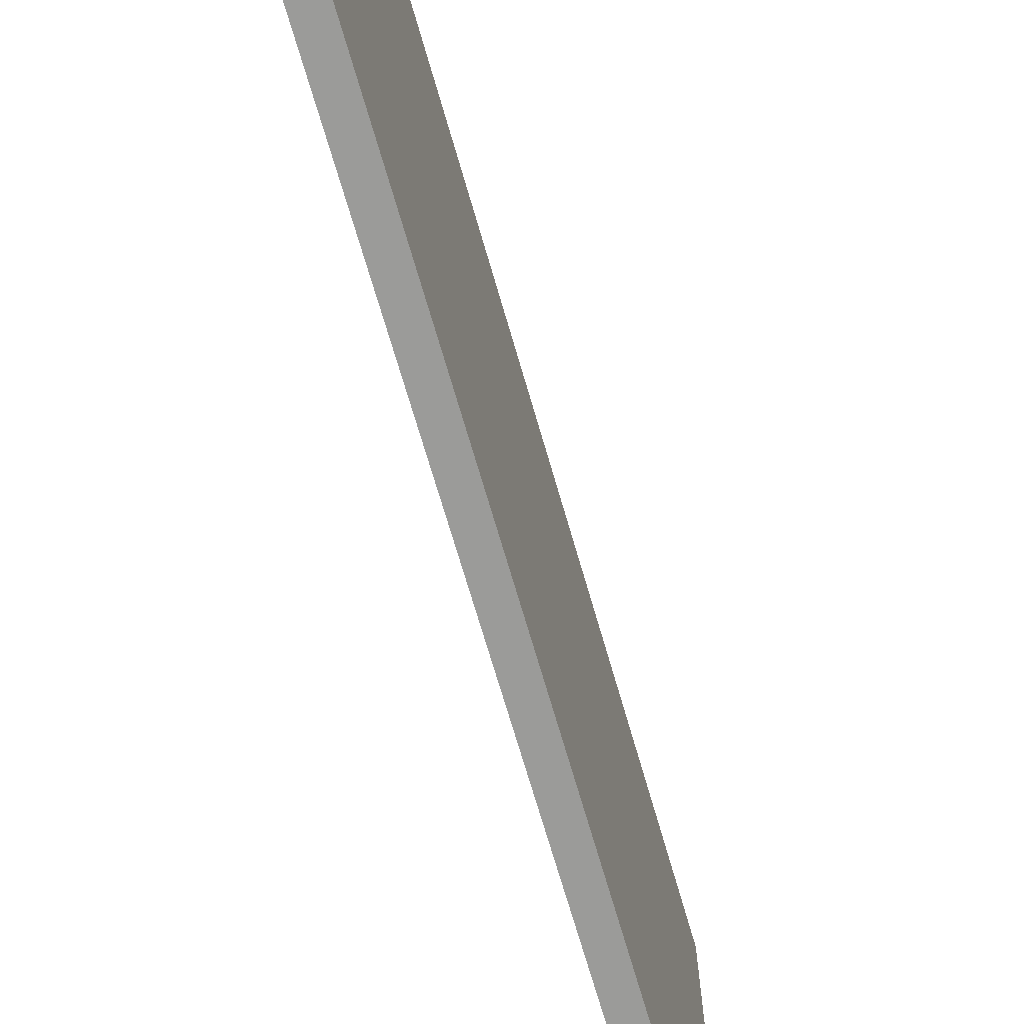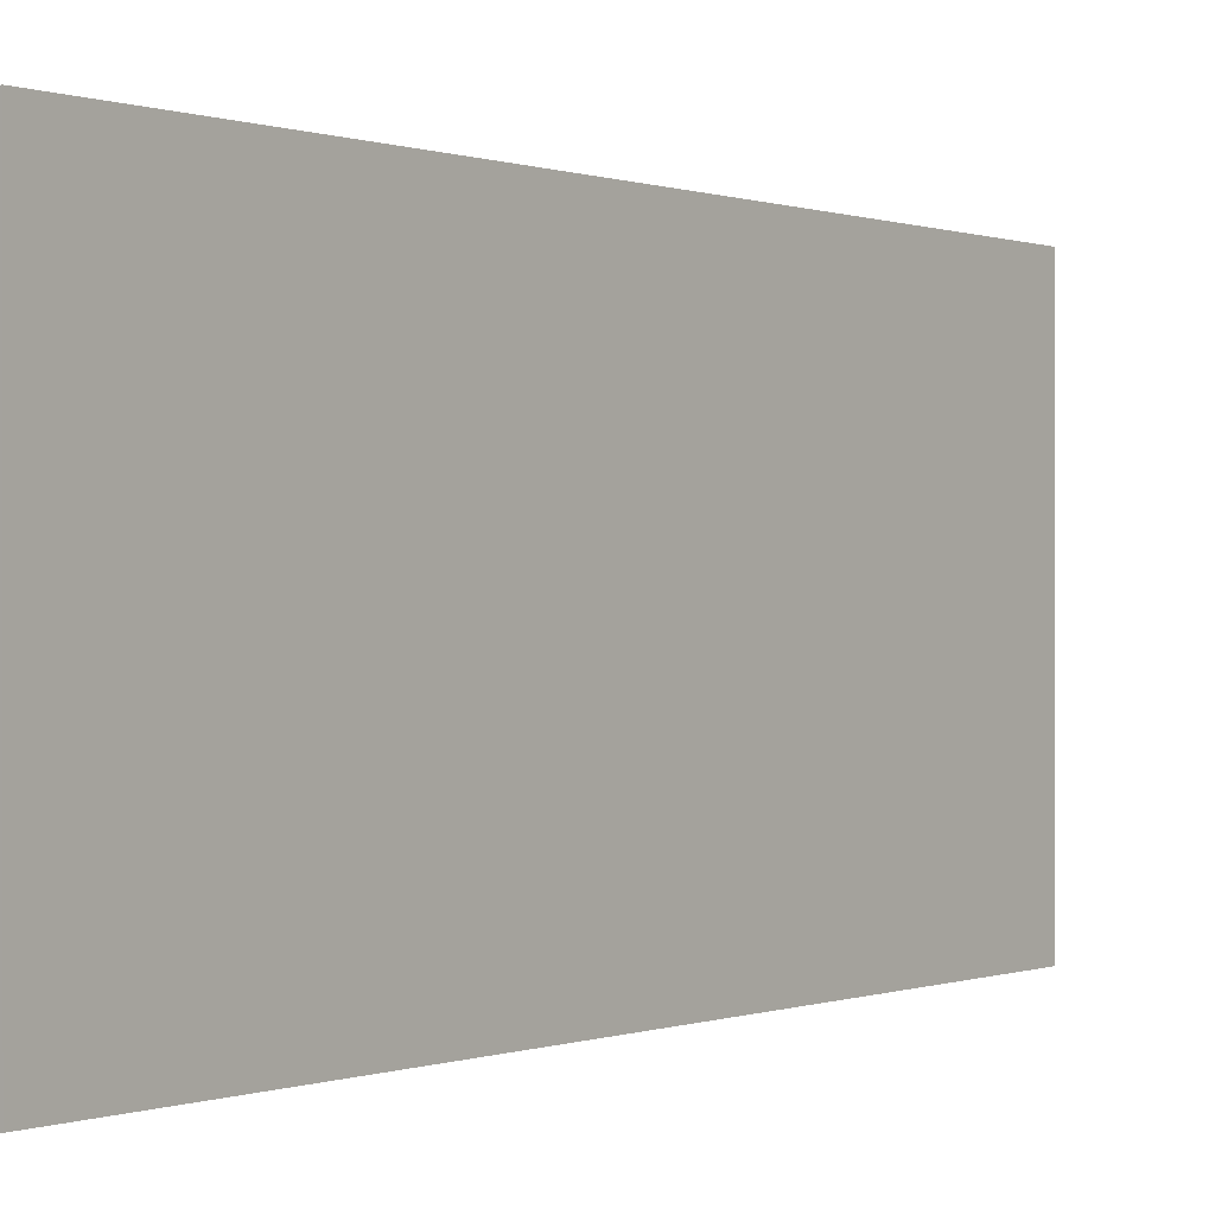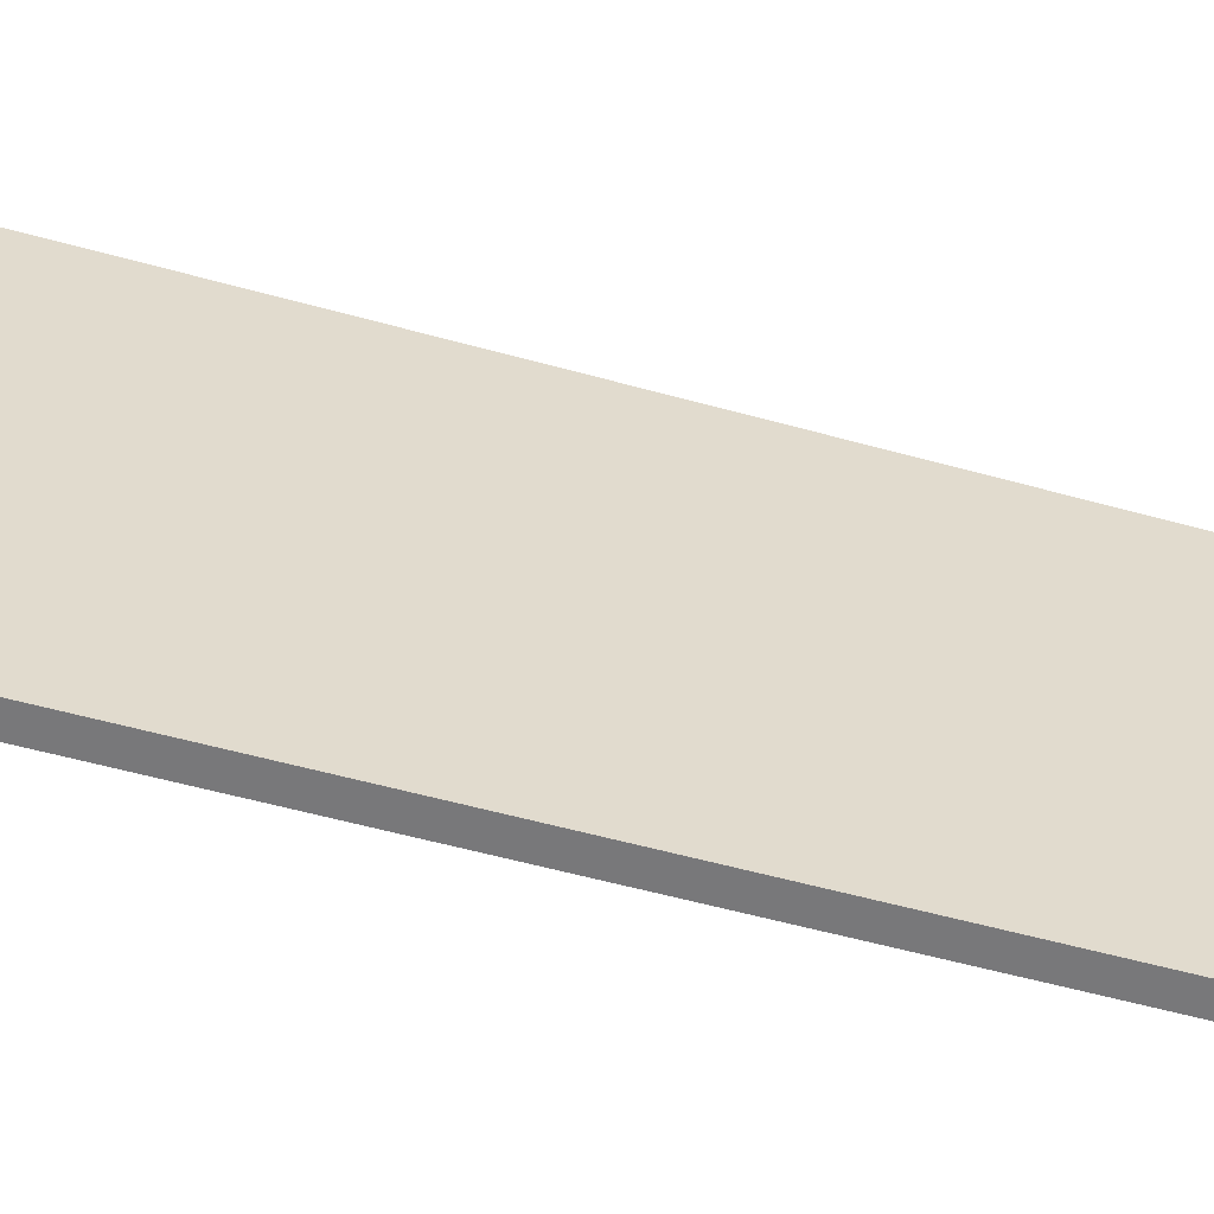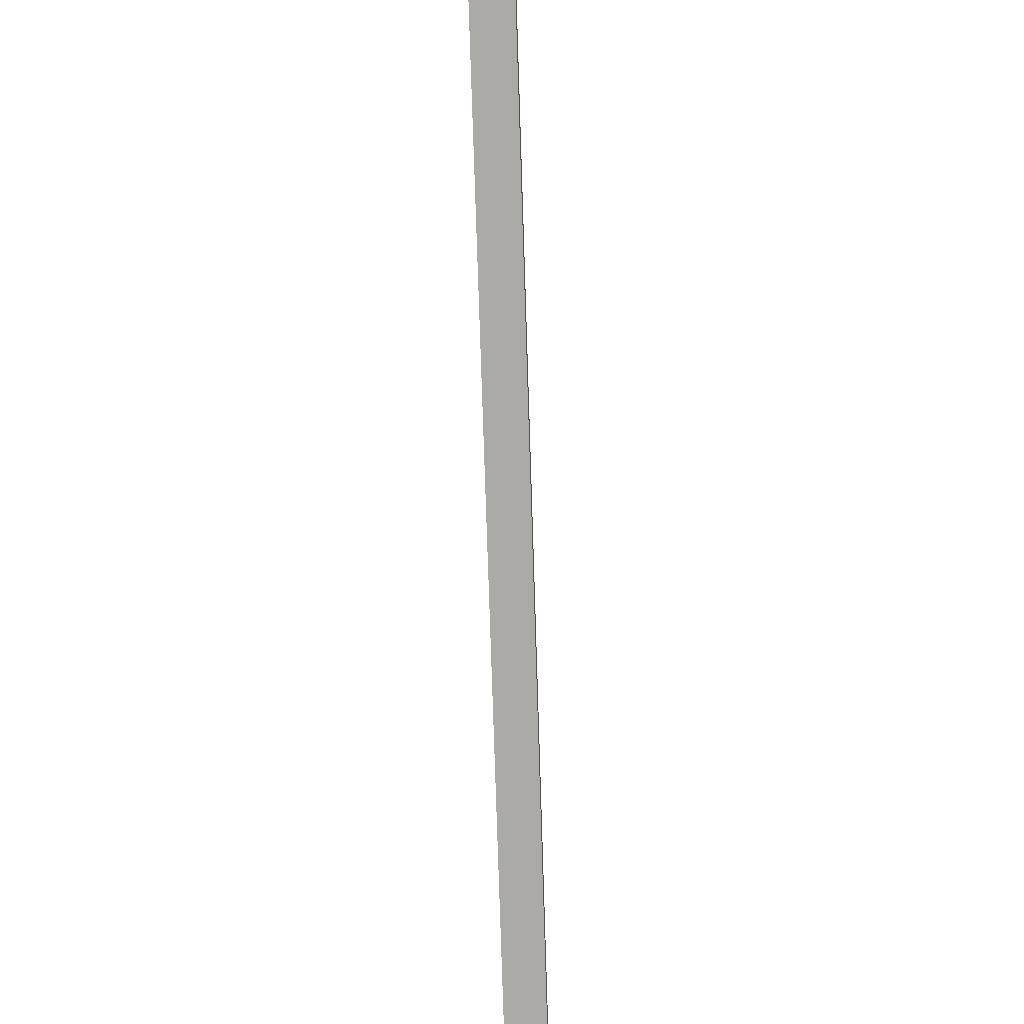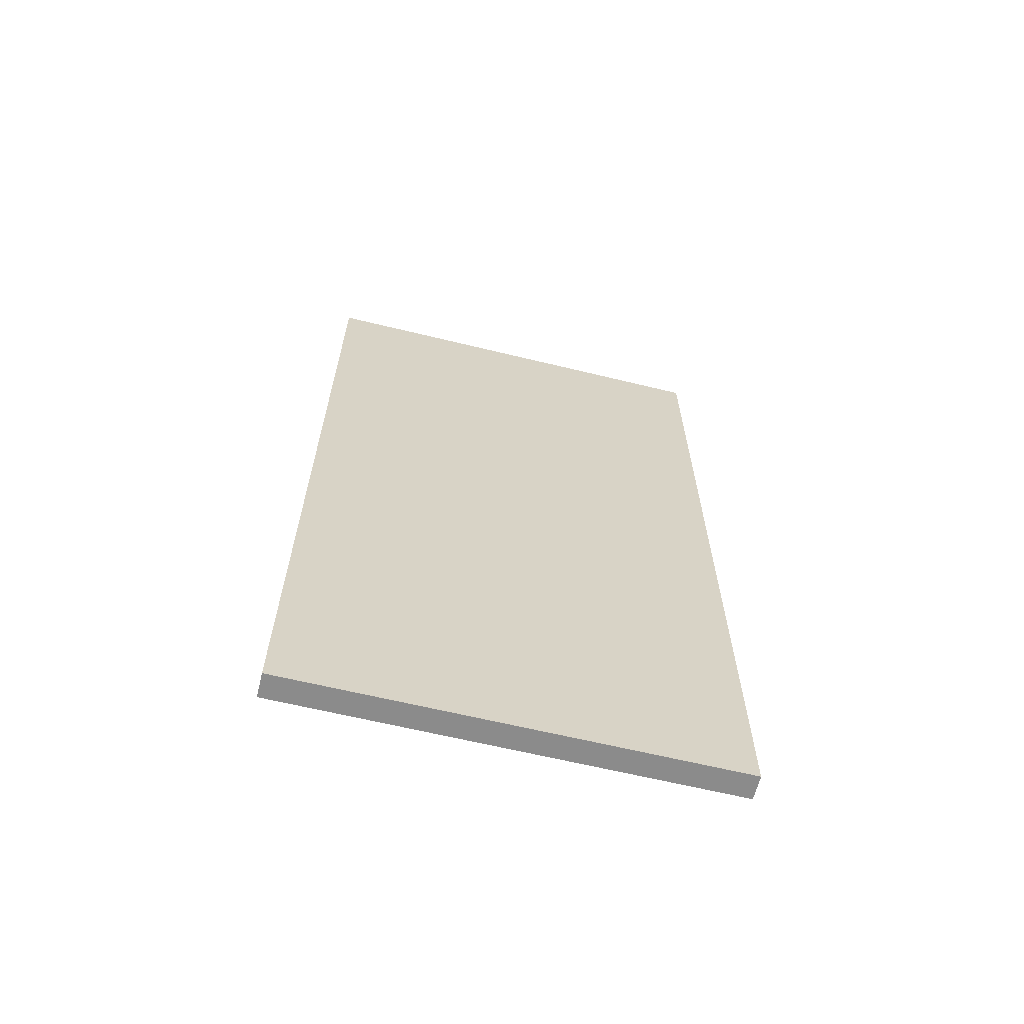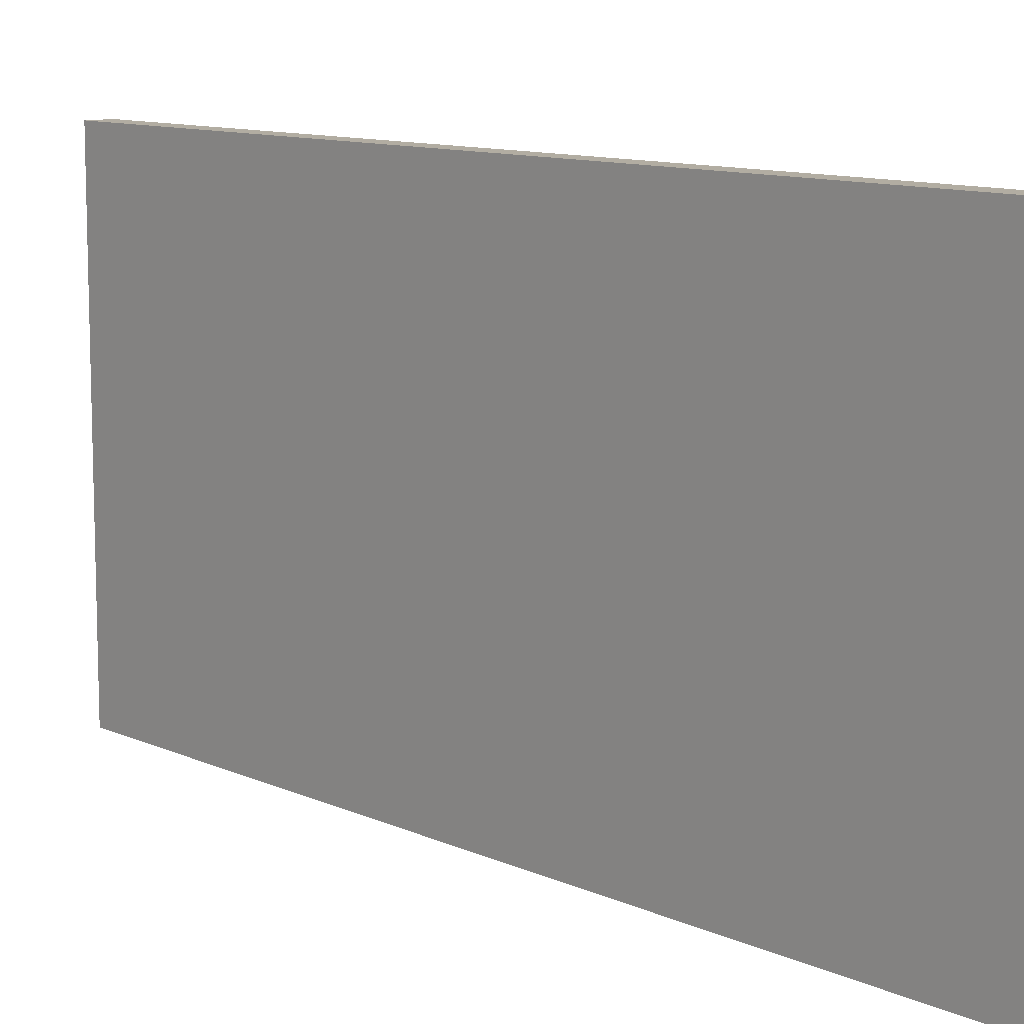
<metadata>
{"format":"obj","ext":"obj","renderer":"f3d","projection":"perspective","resolution":1024,"background":"white","views":[{"elev":-69.6,"azim":16.1,"up":"+Y"},{"elev":0.1,"azim":36.8,"up":"+Y"},{"elev":-57.5,"azim":-106.0,"up":"+Y"},{"elev":-75.7,"azim":1.8,"up":"+Y"},{"elev":-63.9,"azim":76.2,"up":"+Z"},{"elev":10.6,"azim":-41.5,"up":"+Y"}]}
</metadata>
<code>
o E3_1/E3/mesh8/mesh8-geometry#mesh8-geometry
v 0.7091 -0.6201 -0.4508
v 0.6903 -0.6201 -0.4508
v 0.7091 -0.2831 -0.4508
v 0.7091 -0.6201 0.2234
v 0.6903 -0.2831 -0.4508
v 0.6903 -0.6201 0.2234
v 0.6903 -0.2831 0.2234
v 0.7091 -0.2831 0.2234
f 1 2 3
f 1 4 2
f 5 3 2
f 6 2 4
f 5 2 7
f 6 7 2
f 3 2 1
f 2 4 1
f 2 3 5
f 4 3 1
f 4 2 6
f 3 7 5
f 7 2 5
f 3 4 8
f 2 7 6
f 7 4 6
f 7 3 8
f 4 7 8
f 1 3 4
f 5 7 3
f 8 4 3
f 6 4 7
f 8 3 7
f 8 7 4

</code>
